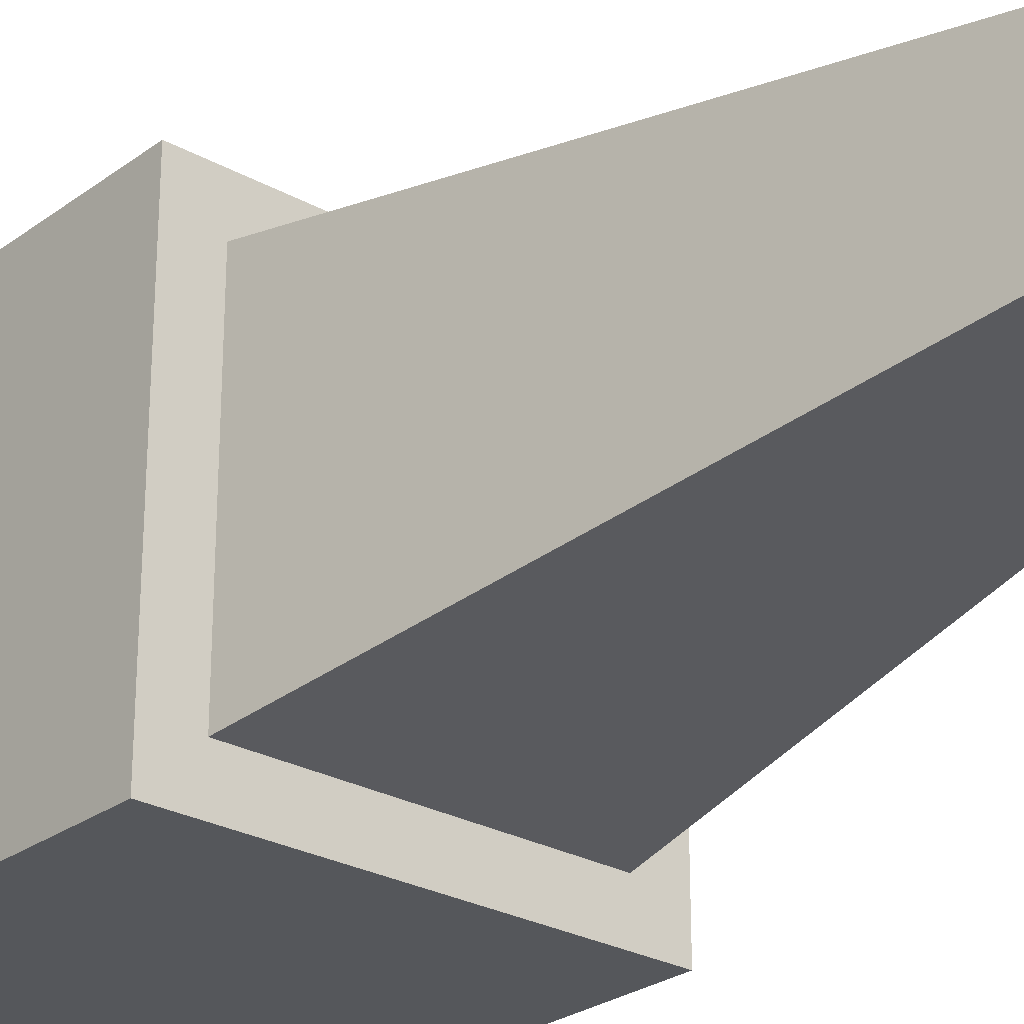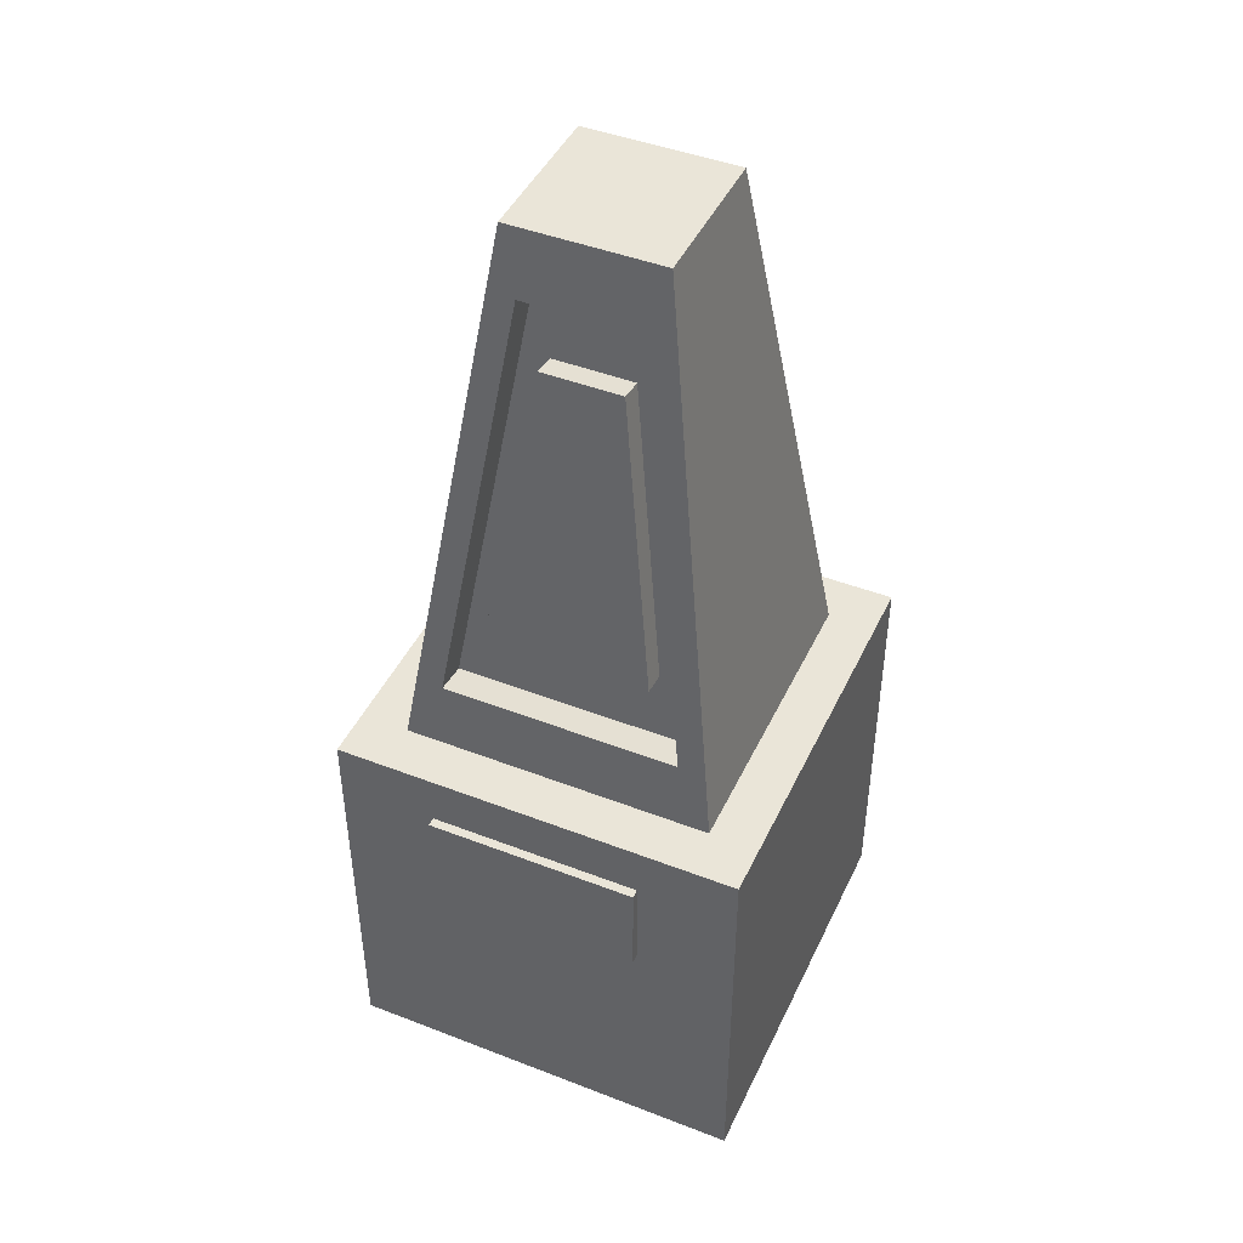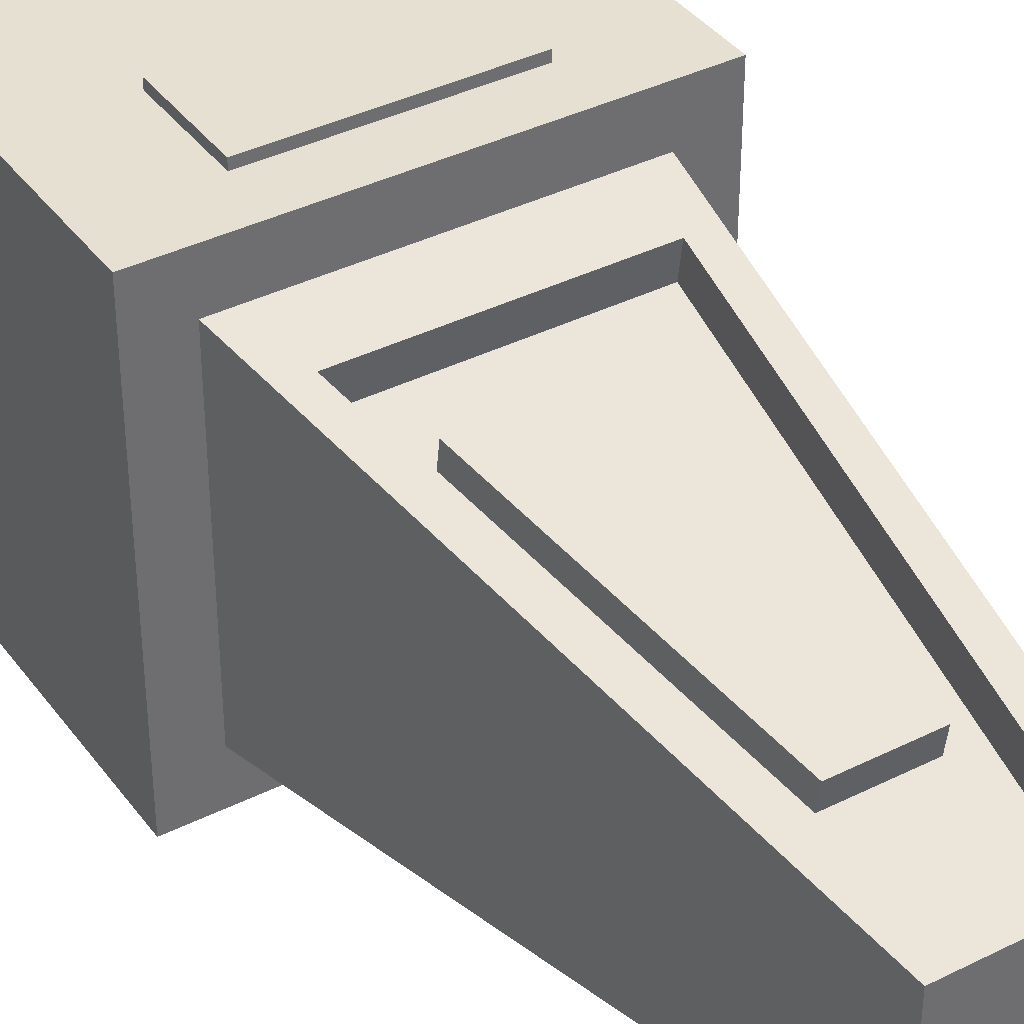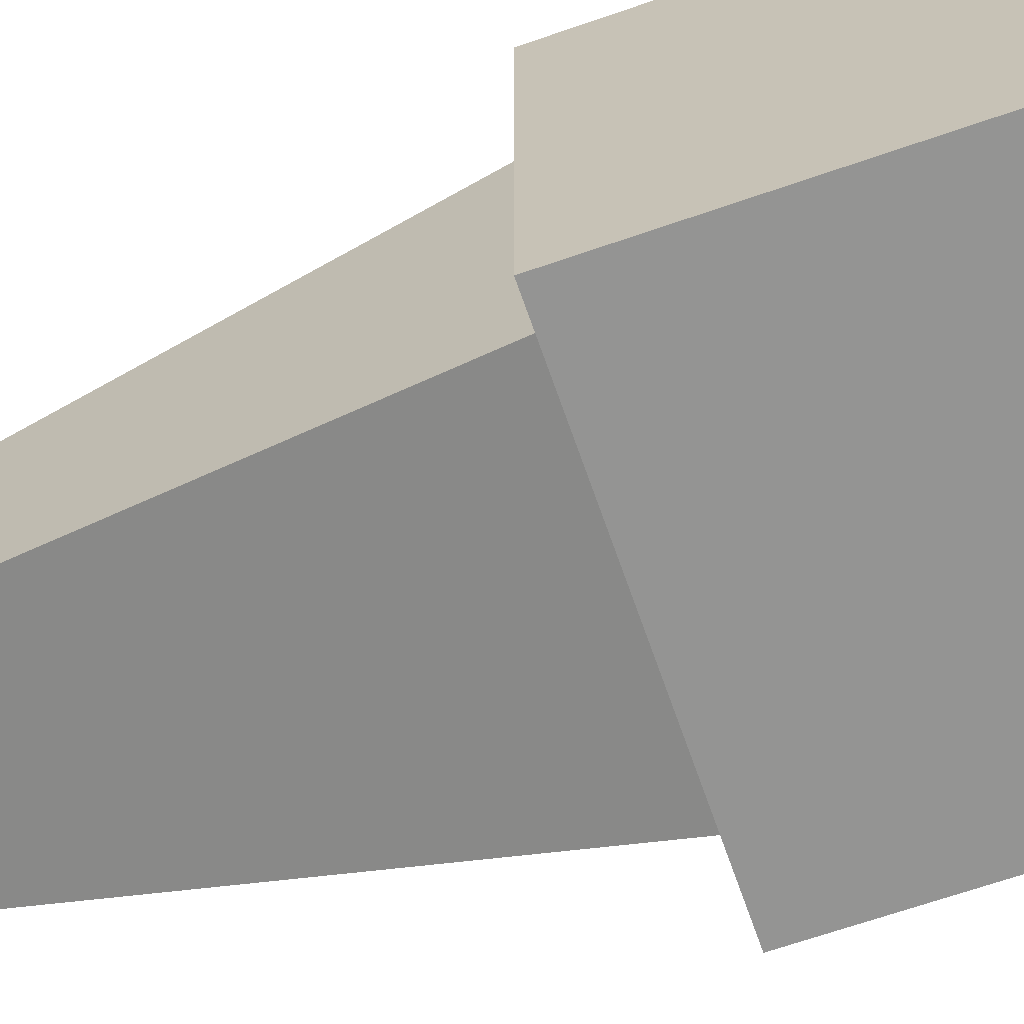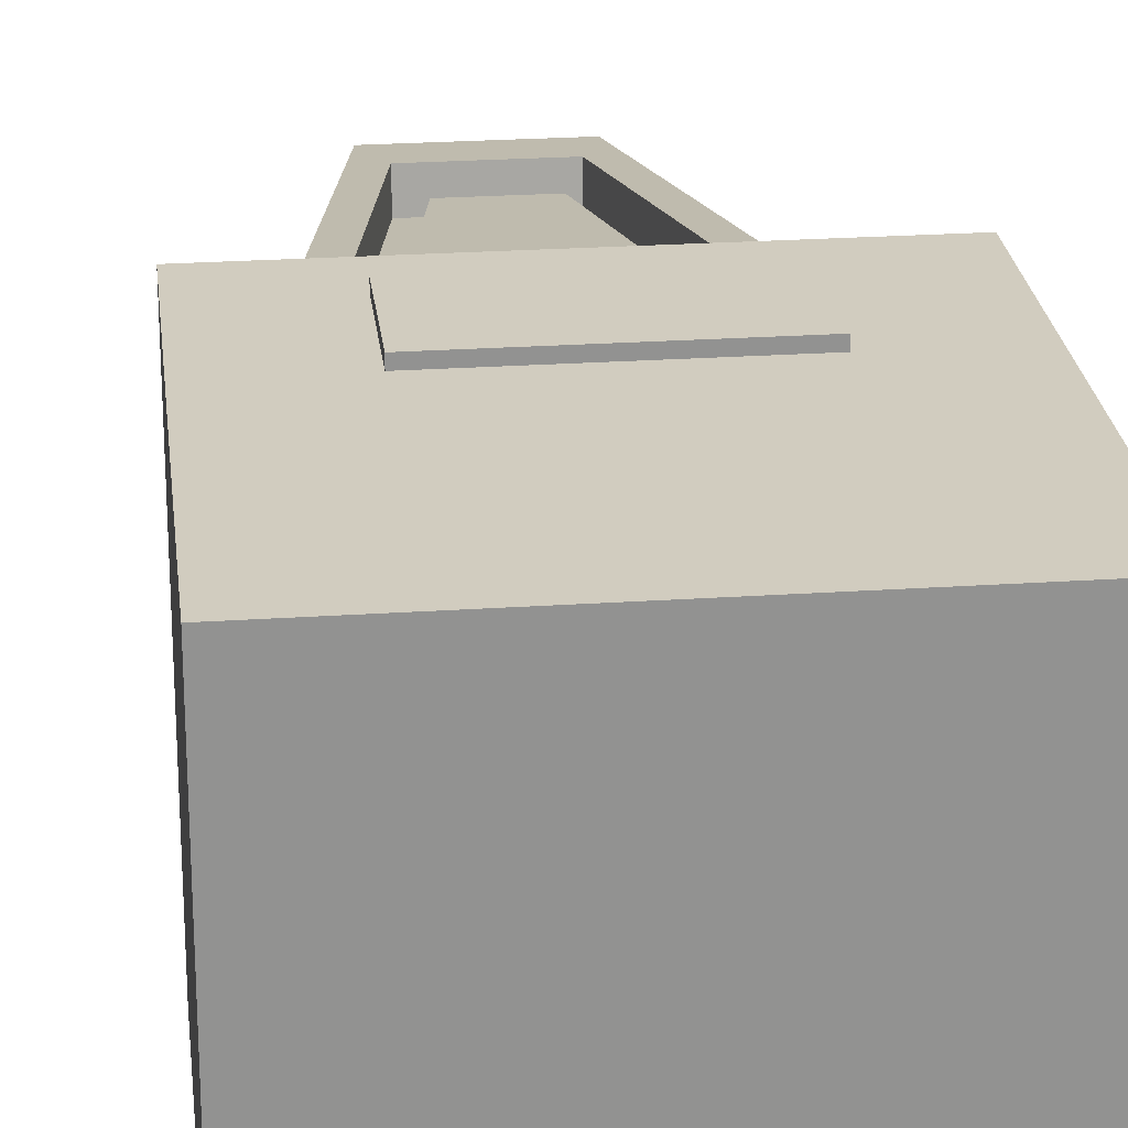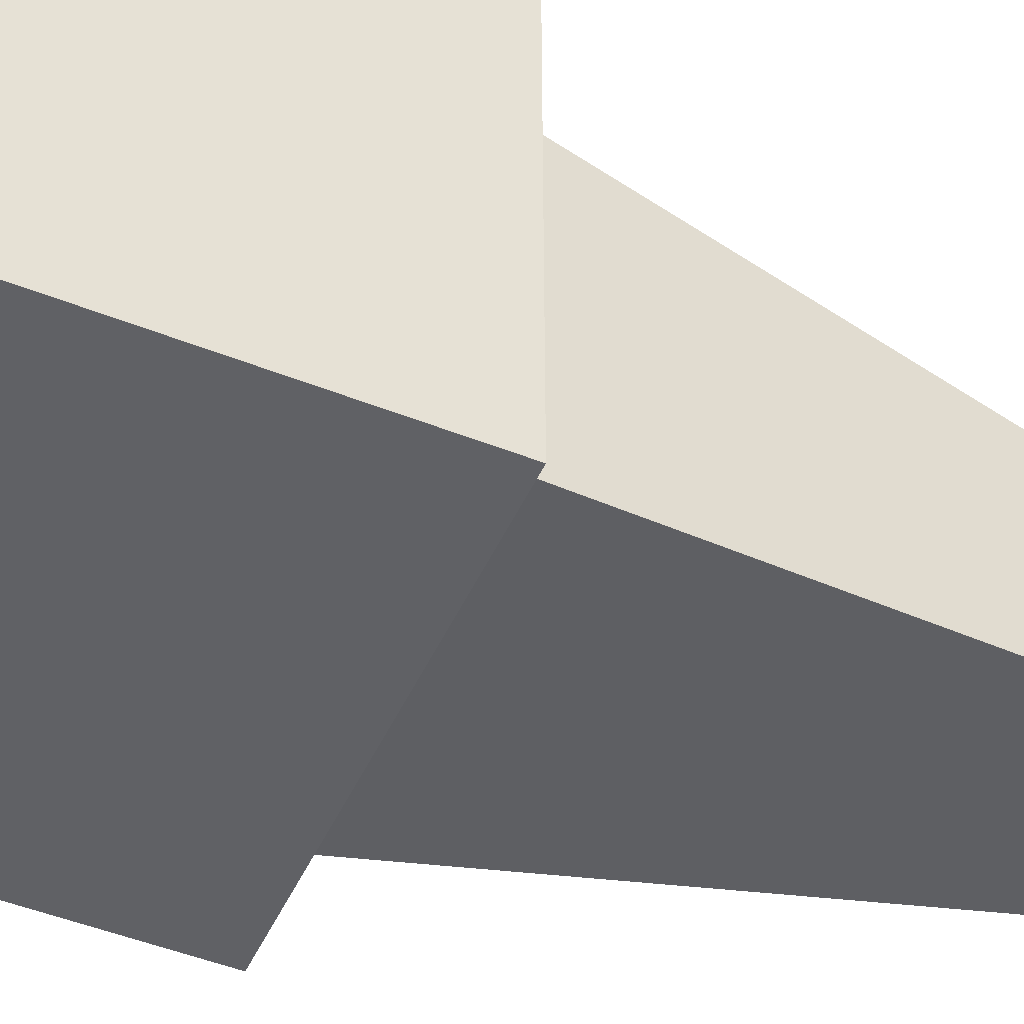
<metadata>
{"format":"obj","ext":"obj","renderer":"f3d","projection":"perspective","resolution":1024,"background":"white","views":[{"elev":-26.5,"azim":138.9,"up":"+Z"},{"elev":44.9,"azim":24.2,"up":"+Y"},{"elev":38.4,"azim":147.7,"up":"+Z"},{"elev":-67.0,"azim":-70.8,"up":"+Z"},{"elev":24.2,"azim":-6.4,"up":"+Z"},{"elev":-48.6,"azim":66.1,"up":"+Z"}]}
</metadata>
<code>
o Cube
v 0.3042 0.6119 0.3042
v 0.3042 0.003438 0.3042
v -0.3042 0.6119 0.3042
v -0.3042 0.003438 0.3042
v 0.3042 0.6119 -0.3042
v 0.3042 0.003438 -0.3042
v -0.3042 0.6119 -0.3042
v -0.3042 0.003438 -0.3042
v -0.2313 0.6119 0.2313
v -0.2313 0.6119 -0.2313
v 0.2313 0.6119 0.2313
v 0.2313 0.6119 -0.2313
v -0.2313 0.6119 0.2313
v -0.2313 0.6119 -0.2313
v 0.2313 0.6119 0.2313
v 0.2313 0.6119 -0.2313
v -0.1125 1.435 0.1125
v -0.1125 1.435 -0.1125
v 0.1125 1.435 0.1125
v 0.1125 1.435 -0.1125
v 0.1772 0.7083 0.2174
v -0.1771 0.7083 0.2174
v 0.08614 1.339 0.1264
v -0.08611 1.339 0.1264
v 0.1772 0.7012 0.1681
v -0.1771 0.7012 0.1681
v 0.08613 1.332 0.0771
v -0.08612 1.332 0.07712
v 0.1219 0.7995 0.1539
v -0.1219 0.7995 0.1539
v 0.05928 1.233 0.09129
v -0.05926 1.233 0.0913
v 0.1219 0.7995 0.1539
v -0.1219 0.7995 0.1539
v 0.05928 1.233 0.09129
v -0.05926 1.233 0.0913
v 0.1219 0.8047 0.1898
v -0.1219 0.8047 0.1898
v 0.05928 1.239 0.1272
v -0.05926 1.239 0.1272
v 0.2751 0.5827 0.3042
v 0.2751 0.03258 0.3042
v -0.275 0.5827 0.3042
v -0.275 0.03258 0.3042
v 0.3042 0.387 0.3042
v -0.3042 0.387 -0.3042
v -0.3042 0.387 0.3042
v 0.3042 0.387 -0.3042
v 0.2751 0.387 0.3042
v -0.275 0.387 0.3042
v -0.3042 0.5482 -0.3042
v 0.3042 0.5482 0.3042
v -0.3042 0.5482 0.3042
v 0.3042 0.5482 -0.3042
v 0.2751 0.5336 0.3042
v -0.275 0.5336 0.3042
v -0.001732 0.003438 -0.3042
v -0.001673 0.6119 0.3042
v -0.001732 0.6119 -0.3042
v -0.001673 0.003438 0.3042
v -0.001272 0.6119 0.2313
v -0.001317 0.6119 -0.2313
v -0.001272 0.6119 0.2313
v -0.001317 0.6119 -0.2313
v -0.000618 1.435 0.1125
v -0.00064 1.435 -0.1125
v -0.00097 0.7083 0.2174
v -0.00047 1.339 0.1264
v -0.000975 0.7012 0.1681
v -0.000474 1.332 0.07711
v -0.000667 0.7995 0.1539
v -0.000323 1.233 0.0913
v -0.000667 0.7995 0.1539
v -0.000323 1.233 0.0913
v -0.000664 0.8047 0.1898
v -0.000319 1.239 0.1272
v -0.001509 0.5827 0.3042
v -0.001509 0.03258 0.3042
v -0.001509 0.387 0.3042
v -0.001732 0.387 -0.3042
v -0.001509 0.5336 0.3042
v -0.001732 0.5482 -0.3042
v -0.1722 0.003438 -0.3042
v -0.1722 0.6119 0.3042
v -0.1355 0.6119 0.2313
v -0.1355 0.6119 0.2313
v -0.07577 1.435 0.1125
v -0.1083 0.7083 0.2174
v -0.06253 1.339 0.1264
v -0.1083 0.7012 0.1681
v -0.06253 1.332 0.07712
v -0.08051 0.7995 0.1539
v -0.04903 1.233 0.0913
v -0.08051 0.7995 0.1539
v -0.04903 1.233 0.0913
v -0.08051 0.8047 0.1898
v -0.04902 1.239 0.1272
v -0.1575 0.5827 0.3042
v -0.1575 0.387 0.3042
v -0.1575 0.5336 0.3042
v -0.1722 0.6119 -0.3042
v -0.1722 0.003438 0.3042
v -0.1356 0.6119 -0.2313
v -0.1356 0.6119 -0.2313
v -0.07579 1.435 -0.1125
v -0.1575 0.03258 0.3042
v -0.1722 0.387 -0.3042
v -0.1722 0.5482 -0.3042
v 0.1717 0.6119 -0.3042
v 0.1718 0.003438 0.3042
v 0.1355 0.6119 -0.2313
v 0.1355 0.6119 -0.2313
v 0.07638 1.435 -0.1125
v 0.1573 0.03258 0.3042
v 0.1717 0.387 -0.3042
v 0.1717 0.5482 -0.3042
v 0.1717 0.003438 -0.3042
v 0.1718 0.6119 0.3042
v 0.1355 0.6119 0.2313
v 0.1355 0.6119 0.2313
v 0.0764 1.435 0.1125
v 0.1086 0.7083 0.2174
v 0.0633 1.339 0.1264
v 0.1086 0.7012 0.1681
v 0.0633 1.332 0.0771
v 0.0811 0.7995 0.1539
v 0.04995 1.233 0.09129
v 0.0811 0.7995 0.1539
v 0.04995 1.233 0.09129
v 0.0811 0.8047 0.1898
v 0.04995 1.239 0.1272
v 0.1573 0.5827 0.3042
v 0.1573 0.387 0.3042
v 0.1573 0.5336 0.3042
v 0.1573 0.387 0.3176
v -0.001508 0.387 0.3176
v 0.1573 0.5336 0.3176
v -0.001508 0.5336 0.3176
v -0.1575 0.387 0.3176
v -0.1575 0.5336 0.3176
f 5 11 1
f 3 51 53
f 109 54 116
f 102 8 83
f 47 44 50
f 5 52 54
f 103 14 104
f 3 10 7
f 101 10 103
f 118 11 119
f 16 19 15
f 10 13 14
f 11 16 15
f 119 15 120
f 105 17 87
f 17 22 24
f 104 18 105
f 13 18 14
f 23 25 21
f 120 21 122
f 19 21 15
f 87 24 89
f 28 30 32
f 21 124 122
f 22 28 24
f 24 91 89
f 29 35 33
f 91 32 93
f 27 29 25
f 124 29 126
f 33 130 128
f 126 33 128
f 32 34 36
f 93 36 95
f 130 39 131
f 36 38 40
f 36 97 95
f 35 37 33
f 98 56 100
f 52 41 55
f 110 42 114
f 84 43 98
f 45 42 2
f 99 44 106
f 48 2 6
f 47 56 53
f 115 6 117
f 47 8 4
f 53 43 3
f 45 55 49
f 100 50 99
f 54 45 48
f 116 48 115
f 53 46 47
f 108 80 107
f 99 140 100
f 107 57 83
f 133 78 114
f 58 132 118
f 60 106 102
f 132 81 134
f 74 131 129
f 75 97 96
f 127 74 129
f 92 73 94
f 73 96 94
f 69 92 90
f 70 127 125
f 68 125 123
f 67 90 88
f 65 123 121
f 63 88 86
f 64 113 112
f 113 65 121
f 85 63 86
f 58 85 84
f 59 111 109
f 111 64 112
f 110 57 117
f 101 82 108
f 7 108 51
f 84 9 3
f 9 86 13
f 86 22 13
f 88 26 22
f 90 30 26
f 94 38 34
f 30 94 34
f 96 40 38
f 102 44 4
f 46 83 8
f 51 107 46
f 100 138 81
f 79 106 78
f 58 98 77
f 77 100 81
f 95 76 74
f 72 95 74
f 70 93 72
f 89 70 68
f 65 89 68
f 64 105 66
f 66 87 65
f 59 103 62
f 62 104 64
f 60 83 57
f 2 117 6
f 12 112 16
f 109 12 5
f 20 121 19
f 112 20 16
f 121 23 19
f 123 27 23
f 125 31 27
f 31 129 35
f 129 39 35
f 41 134 55
f 118 41 1
f 49 114 42
f 55 133 49
f 82 115 80
f 80 117 57
f 60 114 78
f 75 131 76
f 71 128 73
f 128 75 73
f 69 126 71
f 122 69 67
f 63 122 67
f 61 120 63
f 58 119 61
f 59 116 82
f 137 136 135
f 138 139 136
f 81 137 134
f 79 139 99
f 134 135 133
f 133 136 79
f 5 12 11
f 3 7 51
f 109 5 54
f 102 4 8
f 47 4 44
f 5 1 52
f 103 10 14
f 3 9 10
f 101 7 10
f 118 1 11
f 16 20 19
f 10 9 13
f 11 12 16
f 119 11 15
f 105 18 17
f 17 13 22
f 104 14 18
f 13 17 18
f 23 27 25
f 120 15 21
f 19 23 21
f 87 17 24
f 28 26 30
f 21 25 124
f 22 26 28
f 24 28 91
f 29 31 35
f 91 28 32
f 27 31 29
f 124 25 29
f 33 37 130
f 126 29 33
f 32 30 34
f 93 32 36
f 130 37 39
f 36 34 38
f 36 40 97
f 35 39 37
f 98 43 56
f 52 1 41
f 110 2 42
f 84 3 43
f 45 49 42
f 99 50 44
f 48 45 2
f 47 50 56
f 115 48 6
f 47 46 8
f 53 56 43
f 45 52 55
f 100 56 50
f 54 52 45
f 116 54 48
f 53 51 46
f 108 82 80
f 99 139 140
f 107 80 57
f 133 79 78
f 58 77 132
f 60 78 106
f 132 77 81
f 74 76 131
f 75 76 97
f 127 72 74
f 92 71 73
f 73 75 96
f 69 71 92
f 70 72 127
f 68 70 125
f 67 69 90
f 65 68 123
f 63 67 88
f 64 66 113
f 113 66 65
f 85 61 63
f 58 61 85
f 59 62 111
f 111 62 64
f 110 60 57
f 101 59 82
f 7 101 108
f 84 85 9
f 9 85 86
f 86 88 22
f 88 90 26
f 90 92 30
f 94 96 38
f 30 92 94
f 96 97 40
f 102 106 44
f 46 107 83
f 51 108 107
f 100 140 138
f 79 99 106
f 58 84 98
f 77 98 100
f 95 97 76
f 72 93 95
f 70 91 93
f 89 91 70
f 65 87 89
f 64 104 105
f 66 105 87
f 59 101 103
f 62 103 104
f 60 102 83
f 2 110 117
f 12 111 112
f 109 111 12
f 20 113 121
f 112 113 20
f 121 123 23
f 123 125 27
f 125 127 31
f 31 127 129
f 129 131 39
f 41 132 134
f 118 132 41
f 49 133 114
f 55 134 133
f 82 116 115
f 80 115 117
f 60 110 114
f 75 130 131
f 71 126 128
f 128 130 75
f 69 124 126
f 122 124 69
f 63 120 122
f 61 119 120
f 58 118 119
f 59 109 116
f 137 138 136
f 138 140 139
f 81 138 137
f 79 136 139
f 134 137 135
f 133 135 136

</code>
